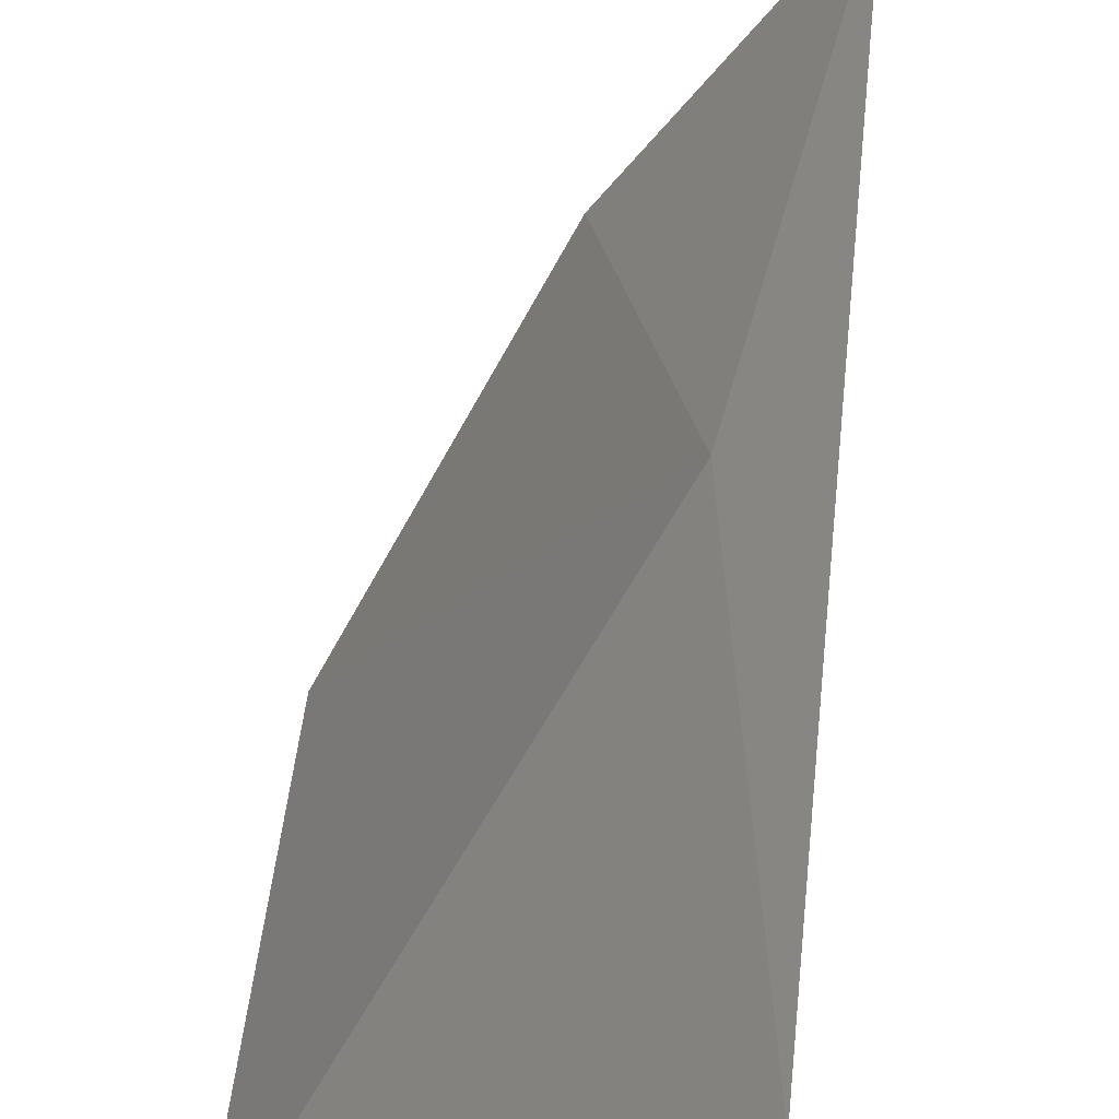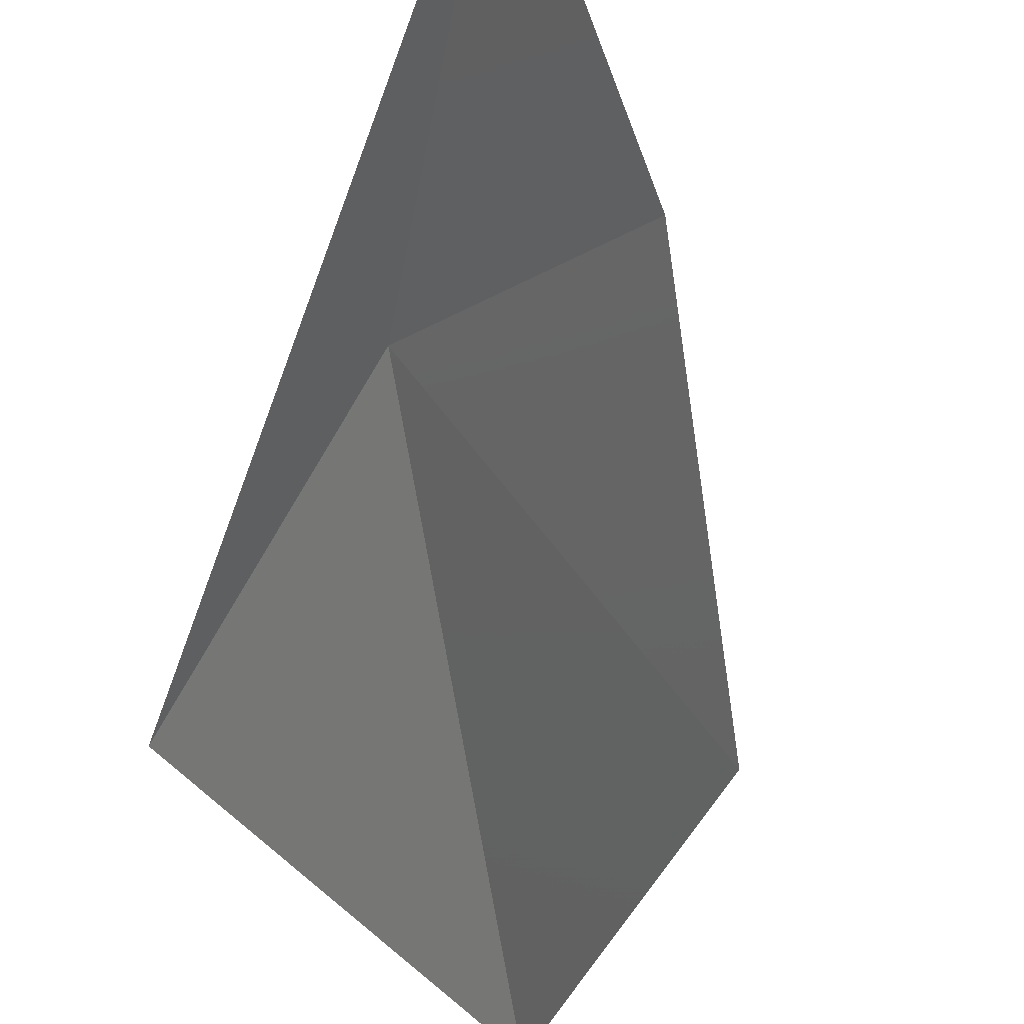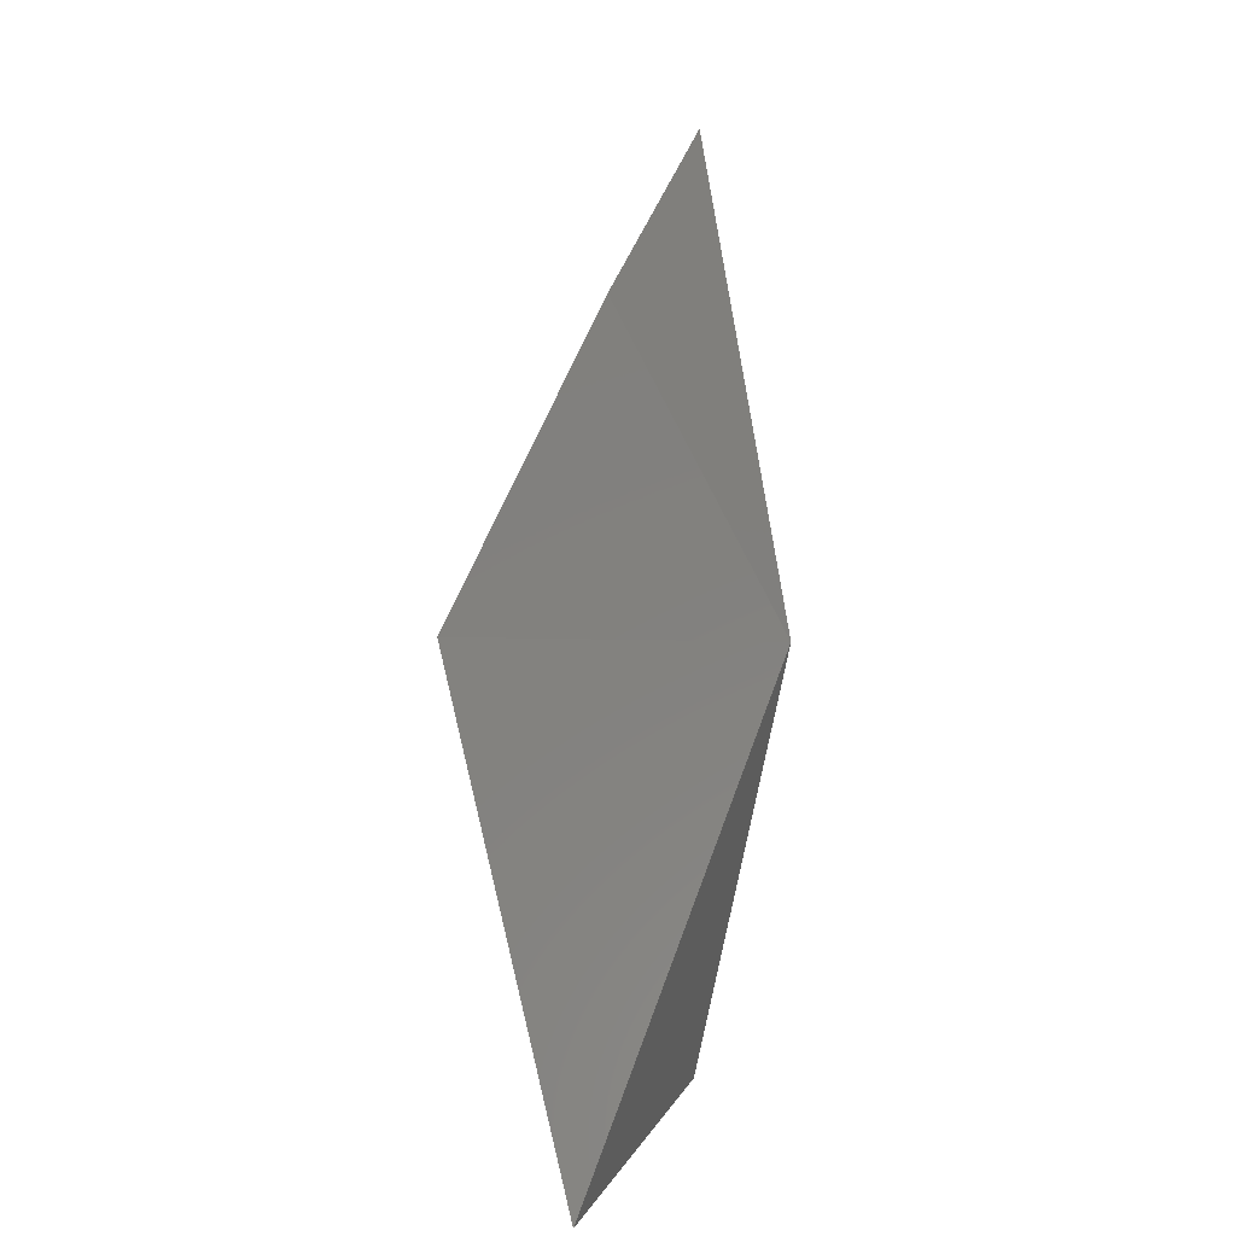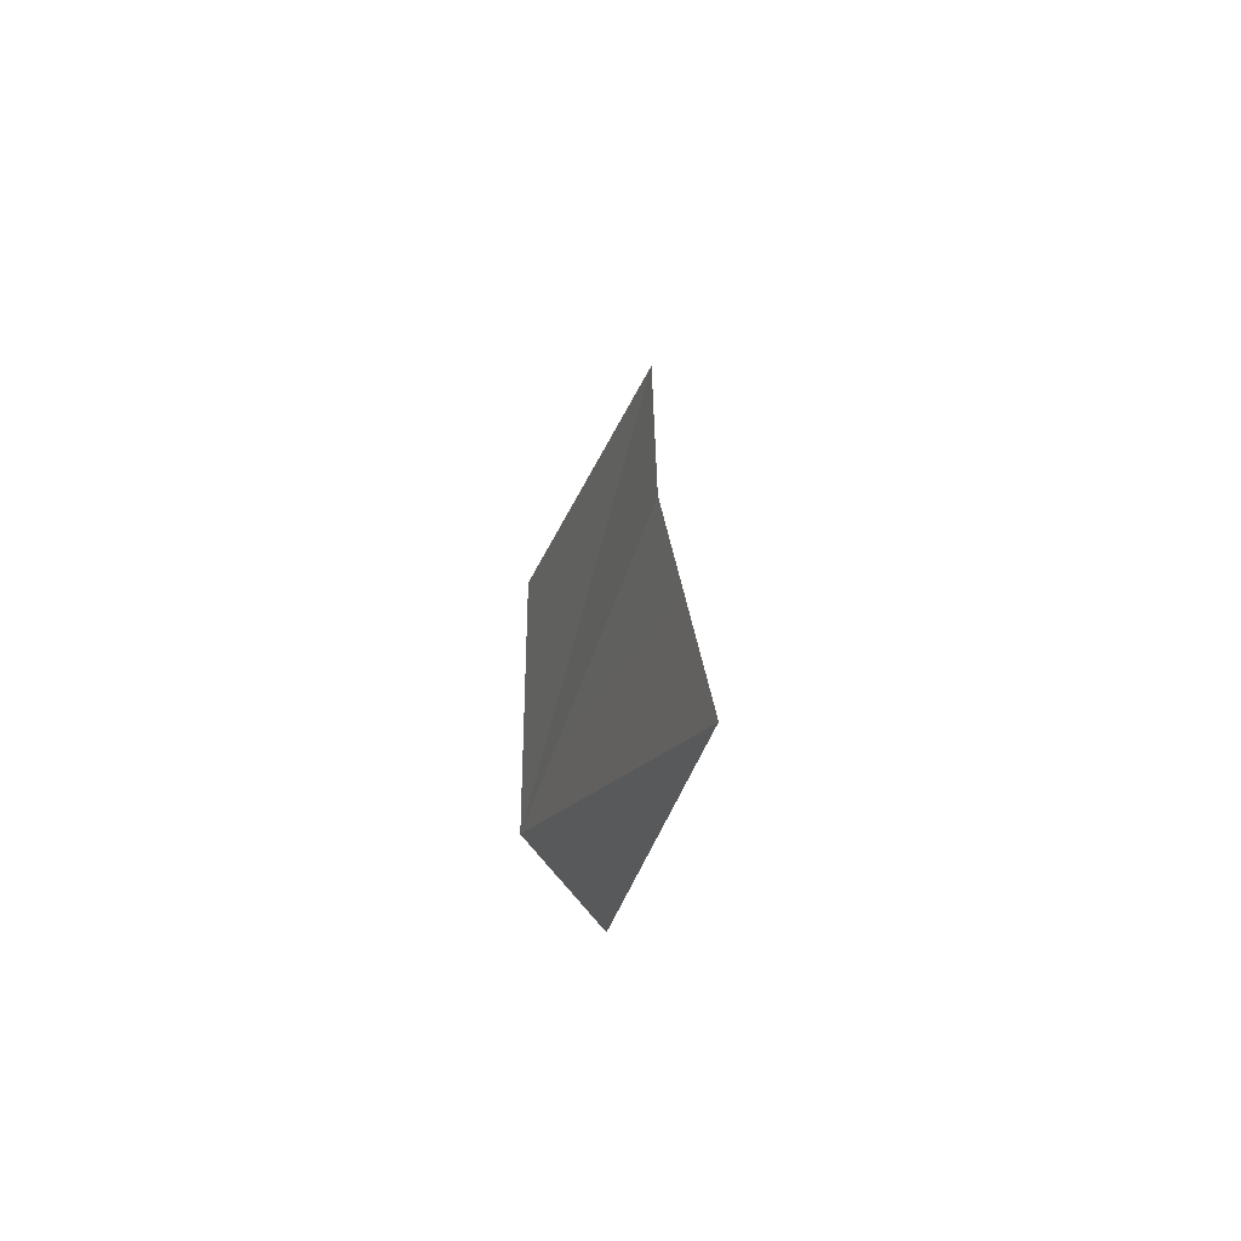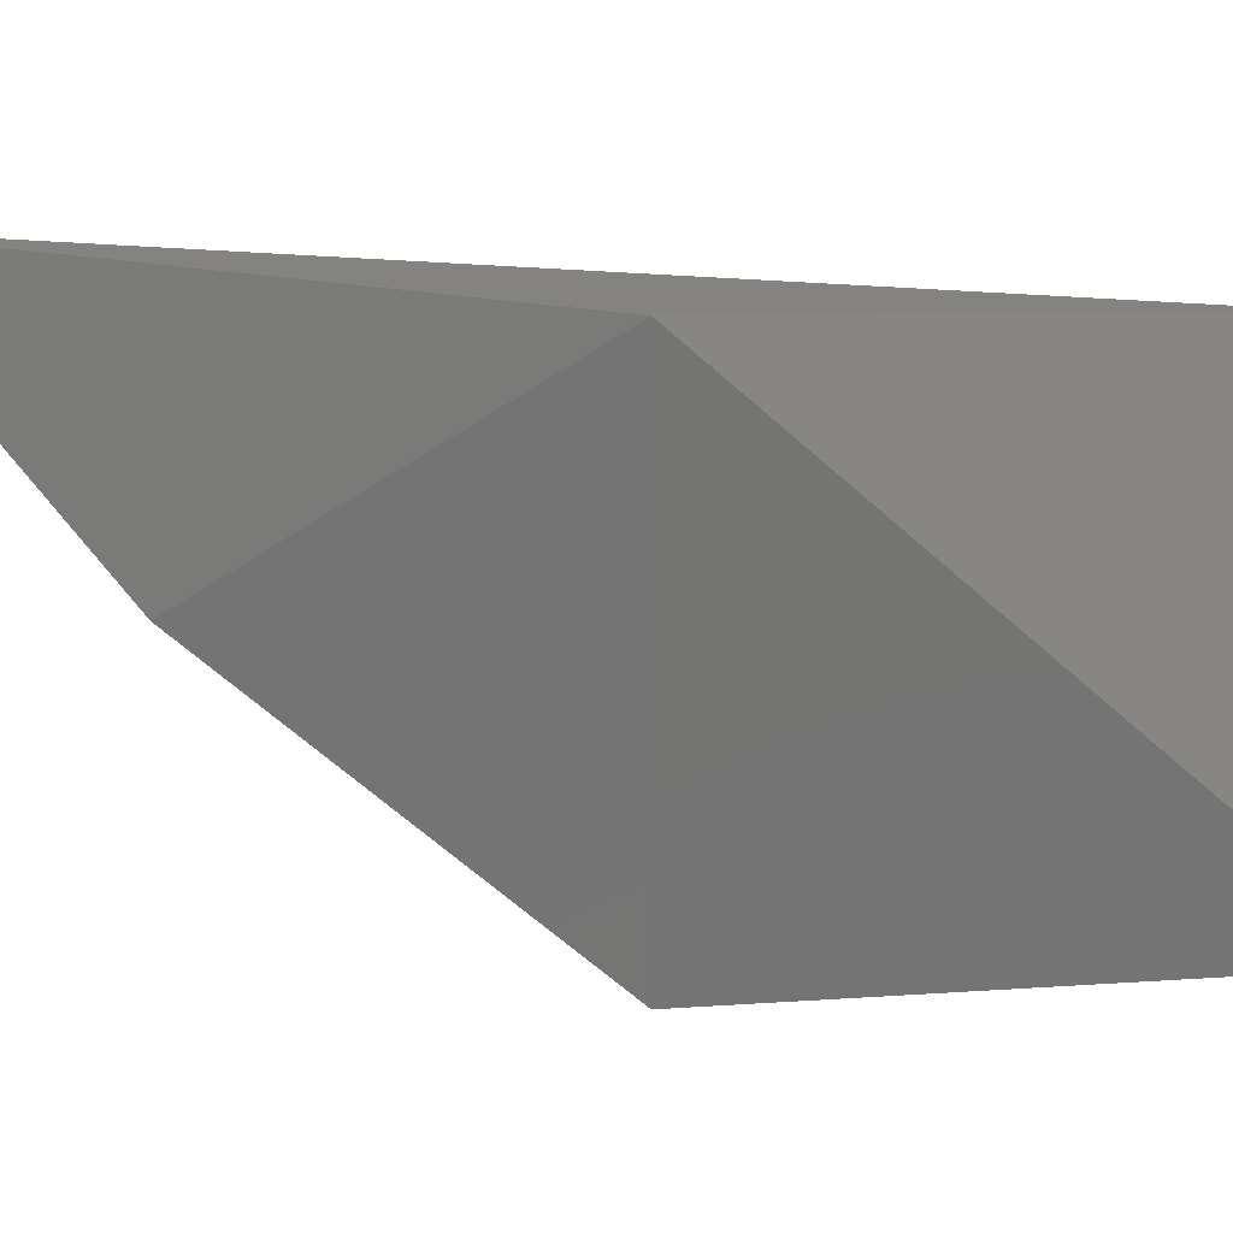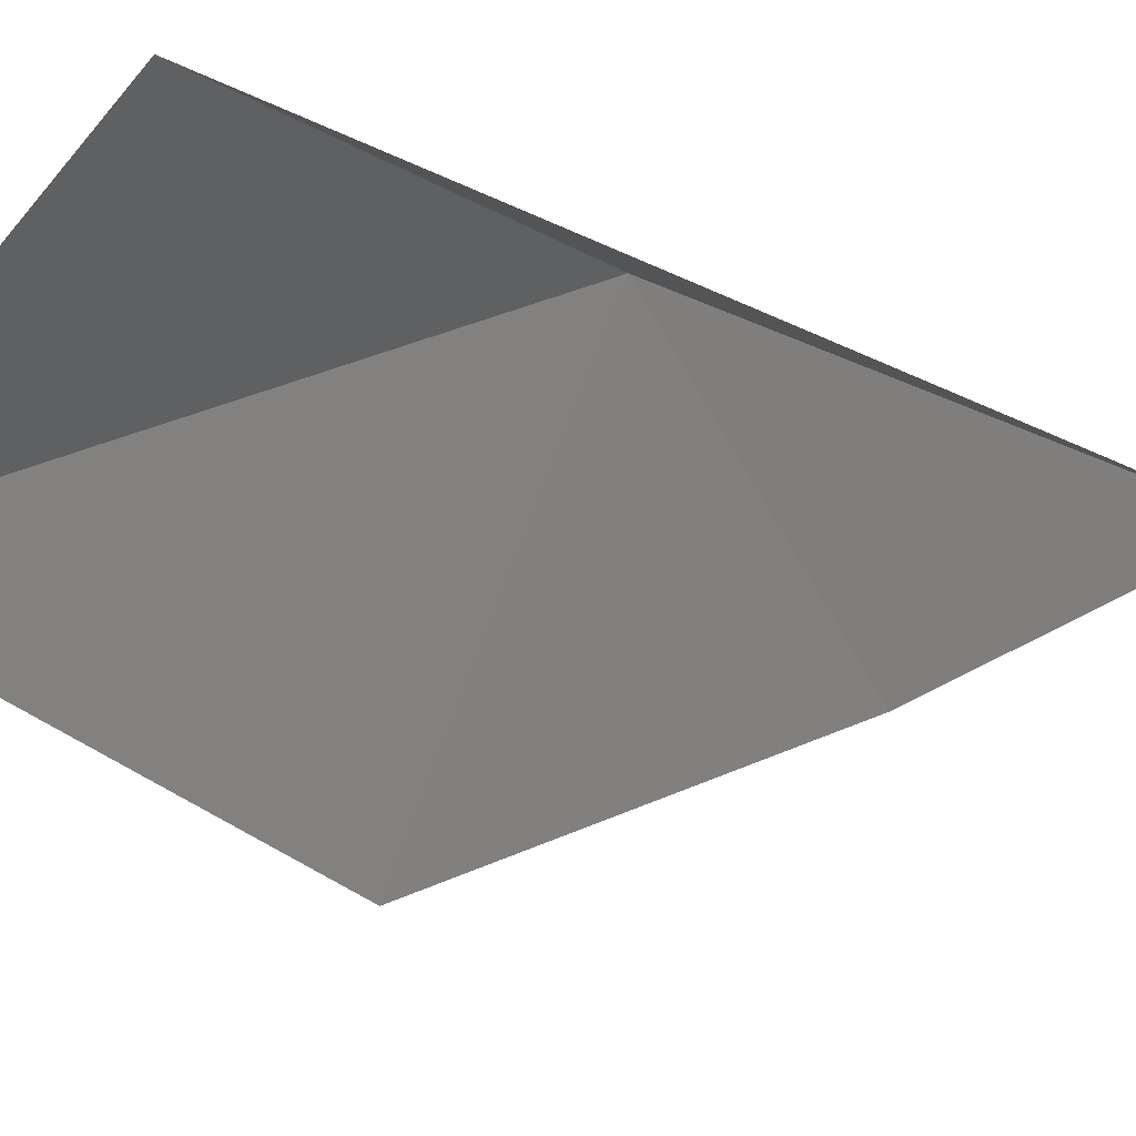
<metadata>
{"format":"stl","ext":"stl","renderer":"f3d","projection":"perspective","resolution":1024,"background":"white","views":[{"elev":60.9,"azim":-5.5,"up":"+Z"},{"elev":-49.2,"azim":149.5,"up":"+Z"},{"elev":6.4,"azim":-101.5,"up":"+Y"},{"elev":63.3,"azim":51.3,"up":"+Y"},{"elev":59.4,"azim":-99.8,"up":"+Z"},{"elev":-36.2,"azim":43.7,"up":"+Z"}]}
</metadata>
<code>
# stl→obj: 6 verts, 5 faces
v 4 1 2.5
v 4.5 3.5 2
v 6 3.25 4
v 6 1 3.5
v 5.75 5 3
v 7 5.9 3.75
f 1 2 3
f 1 3 4
f 3 2 5
f 3 5 6
f 4 3 6

</code>
